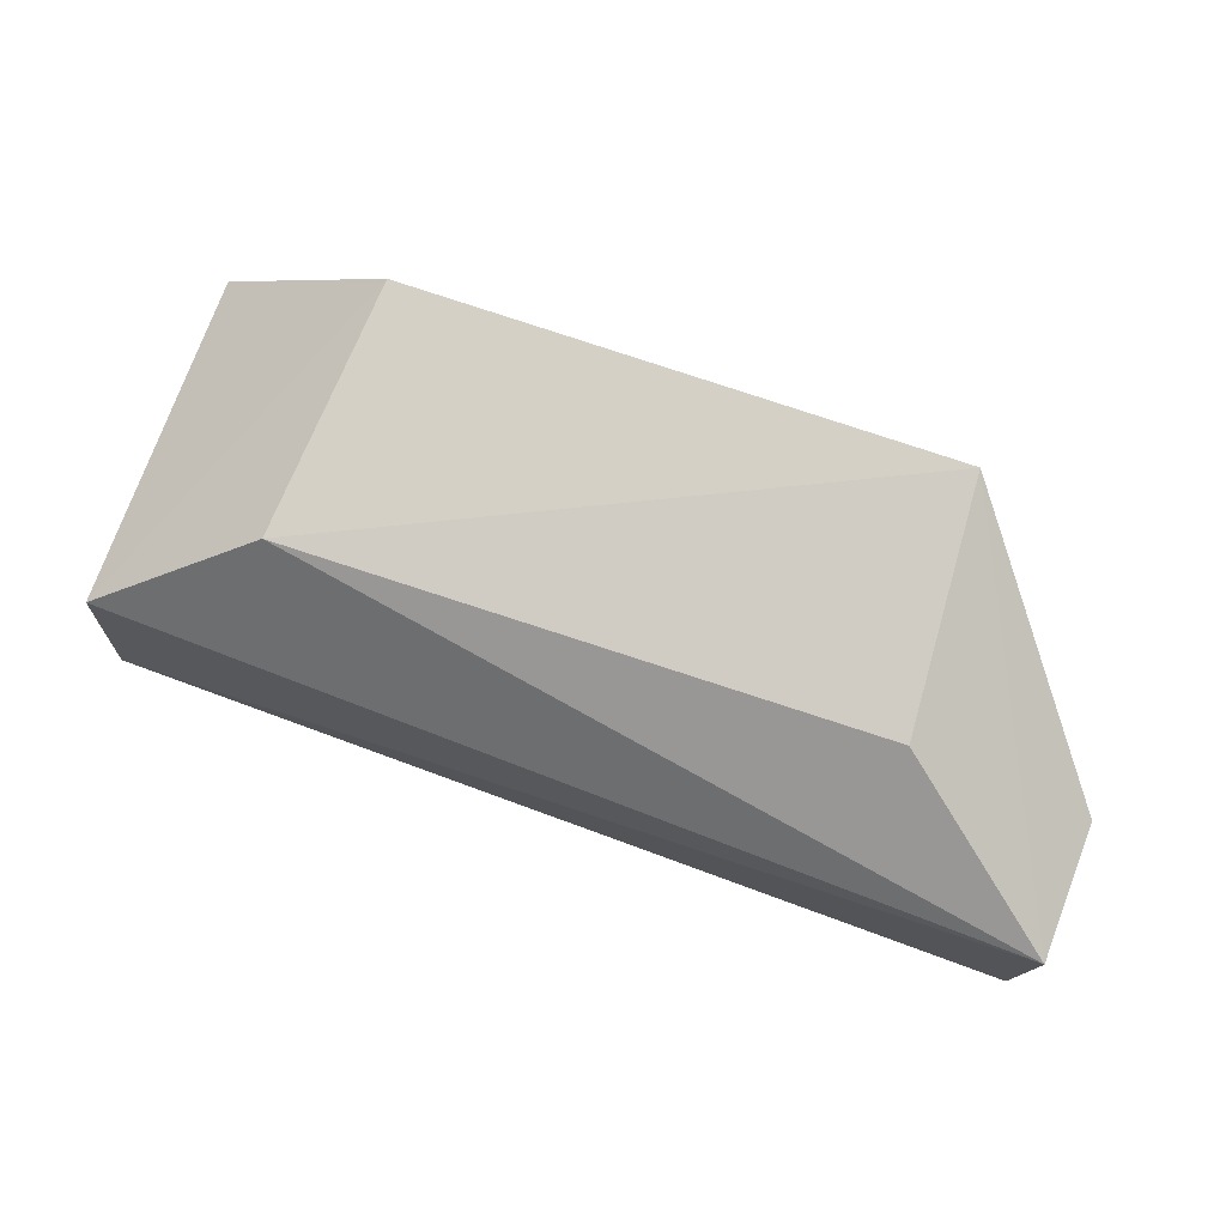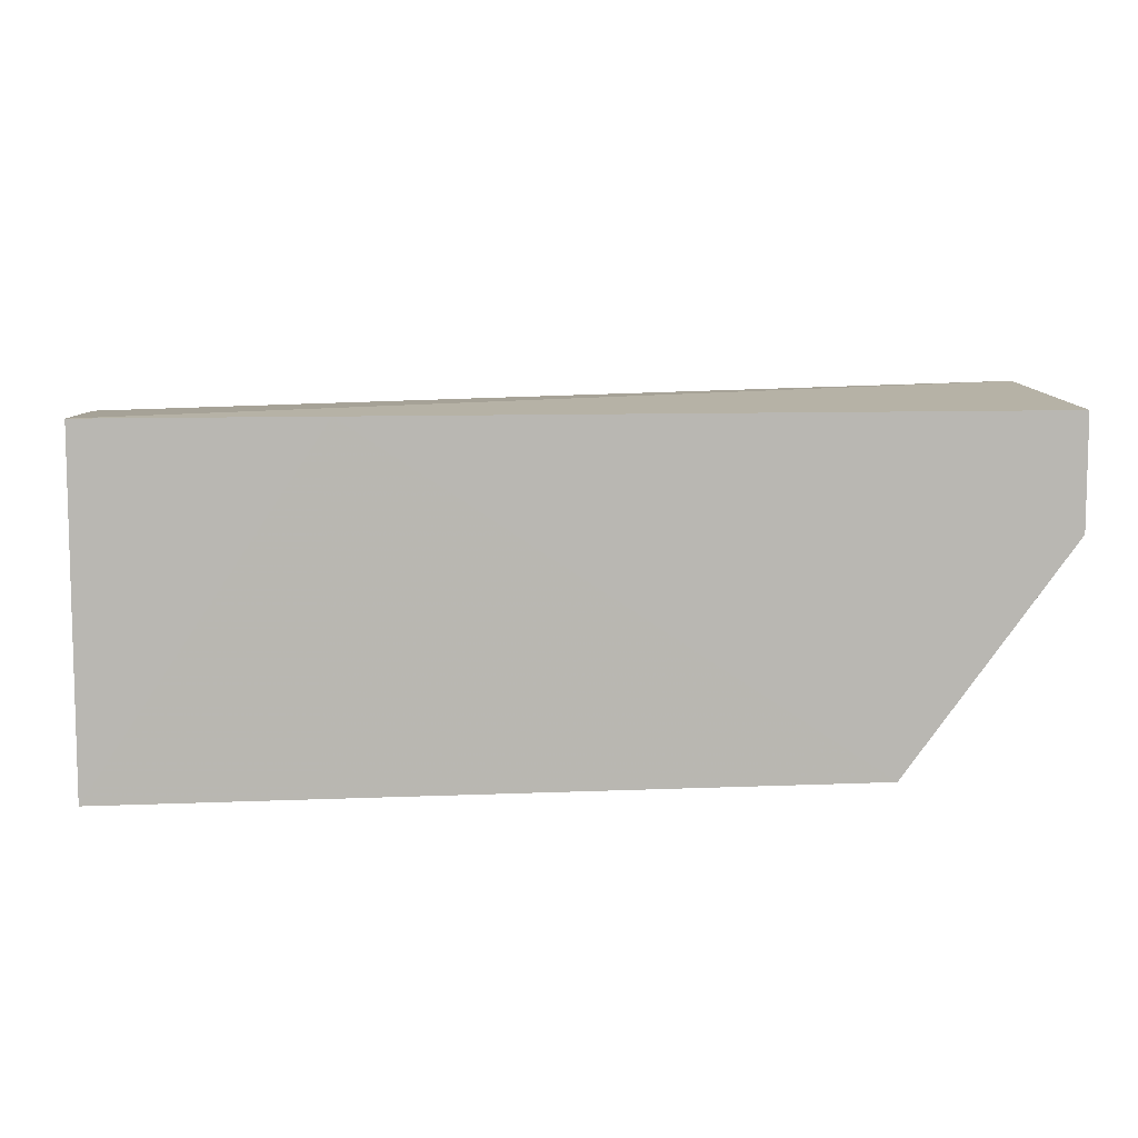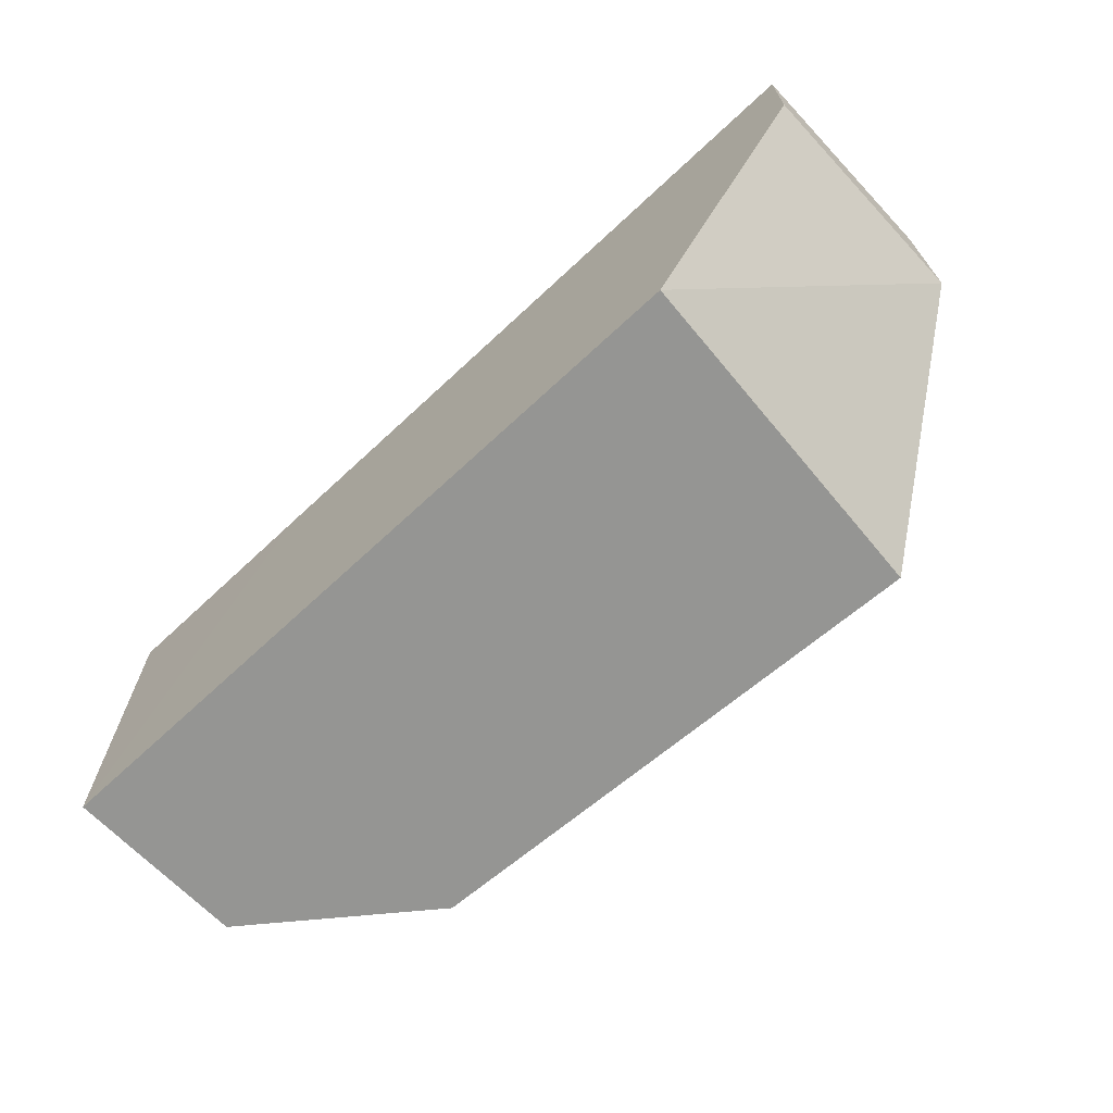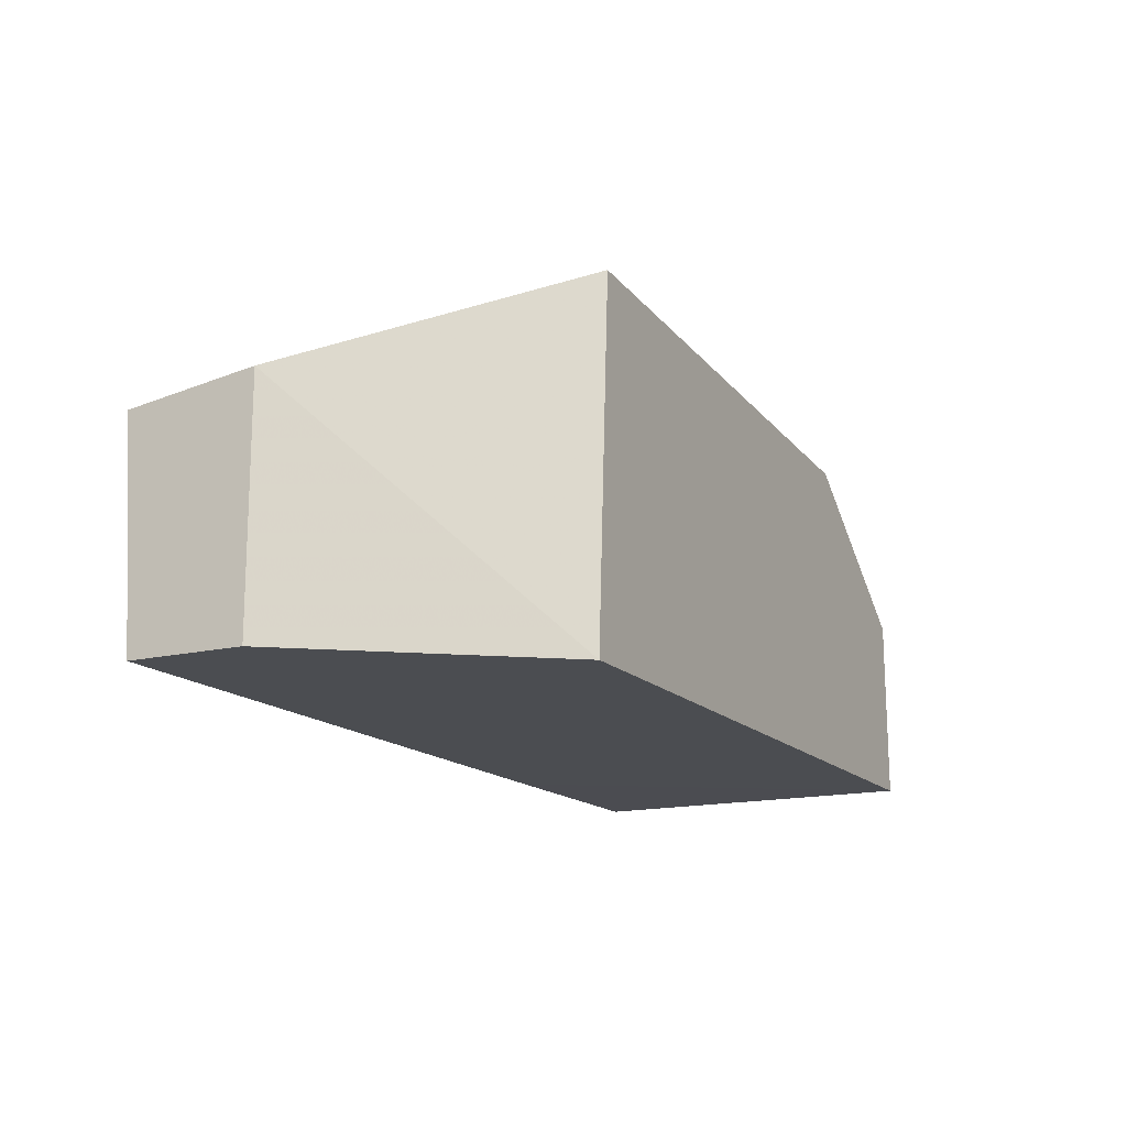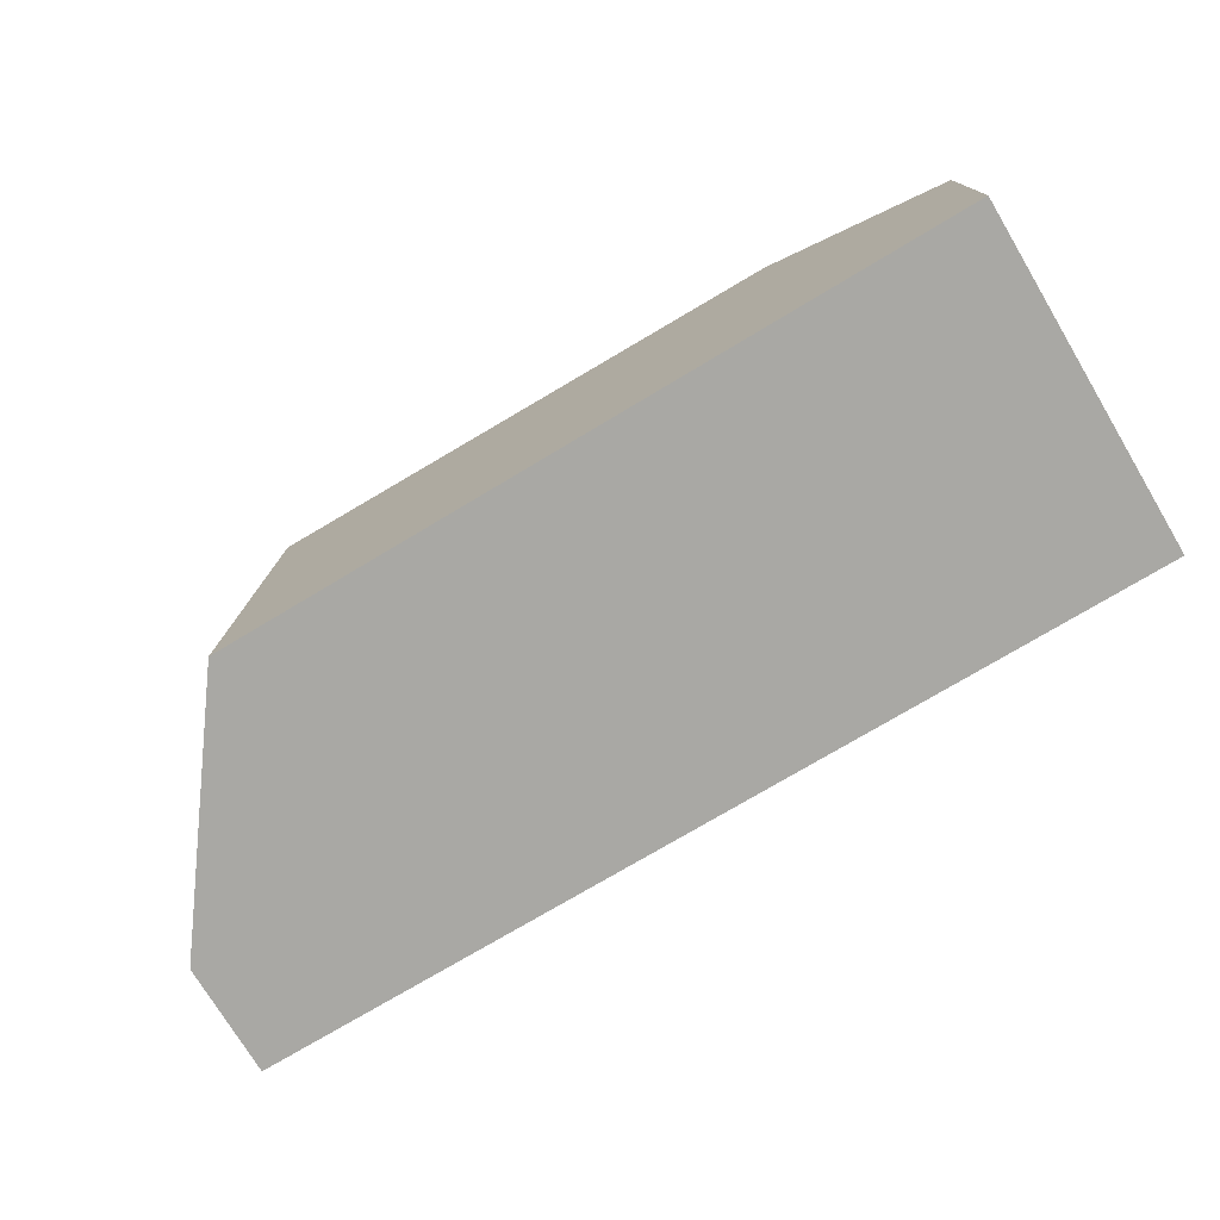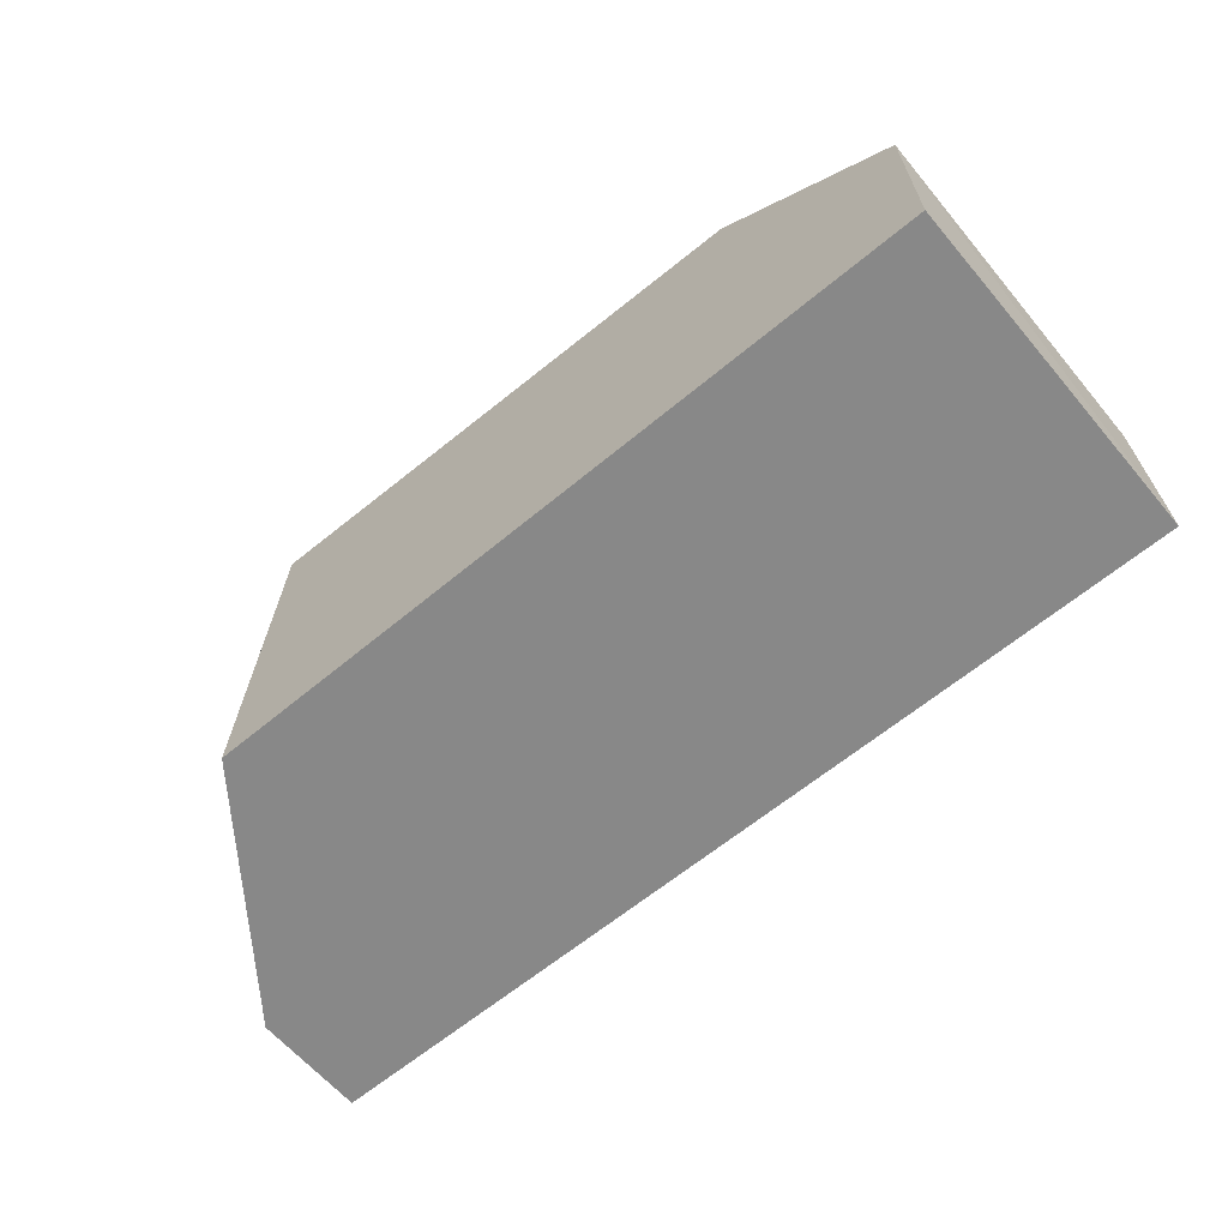
<metadata>
{"format":"obj","ext":"obj","renderer":"f3d","projection":"perspective","resolution":1024,"background":"white","views":[{"elev":73.3,"azim":-159.8,"up":"+Z"},{"elev":8.4,"azim":173.3,"up":"+Y"},{"elev":-67.3,"azim":-136.9,"up":"+Y"},{"elev":-15.6,"azim":-62.9,"up":"+Z"},{"elev":-74.9,"azim":30.9,"up":"+Z"},{"elev":-62.7,"azim":40.2,"up":"+Z"}]}
</metadata>
<code>
v 0.4615 0.1061 0.002705
v 0.4621 0.1061 -0.0467
v 0.4621 0.197 -0.0467
v 0.2197 0.2008 0.01114
v 0.2652 0.1061 -0.04682
v 0.4191 0.1735 0.03163
v 0.2705 0.1061 0.04591
v 0.4015 0.197 -0.04682
v 0.461 0.1954 0.001378
v 0.2197 0.1667 0.01568
v 0.2652 0.1696 0.03494
v 0.4146 0.1061 0.03871
v 0.2197 0.197 -0.04682
v 0.2197 0.1667 -0.04682
f 1 2 3
f 7 5 2
f 8 3 2
f 8 2 5
f 8 4 3
f 9 1 3
f 9 3 4
f 9 4 6
f 10 7 4
f 10 5 7
f 11 7 6
f 11 6 4
f 11 4 7
f 12 6 7
f 12 9 6
f 12 1 9
f 12 7 2
f 12 2 1
f 13 8 5
f 13 4 8
f 13 10 4
f 14 13 5
f 14 5 10
f 14 10 13

</code>
